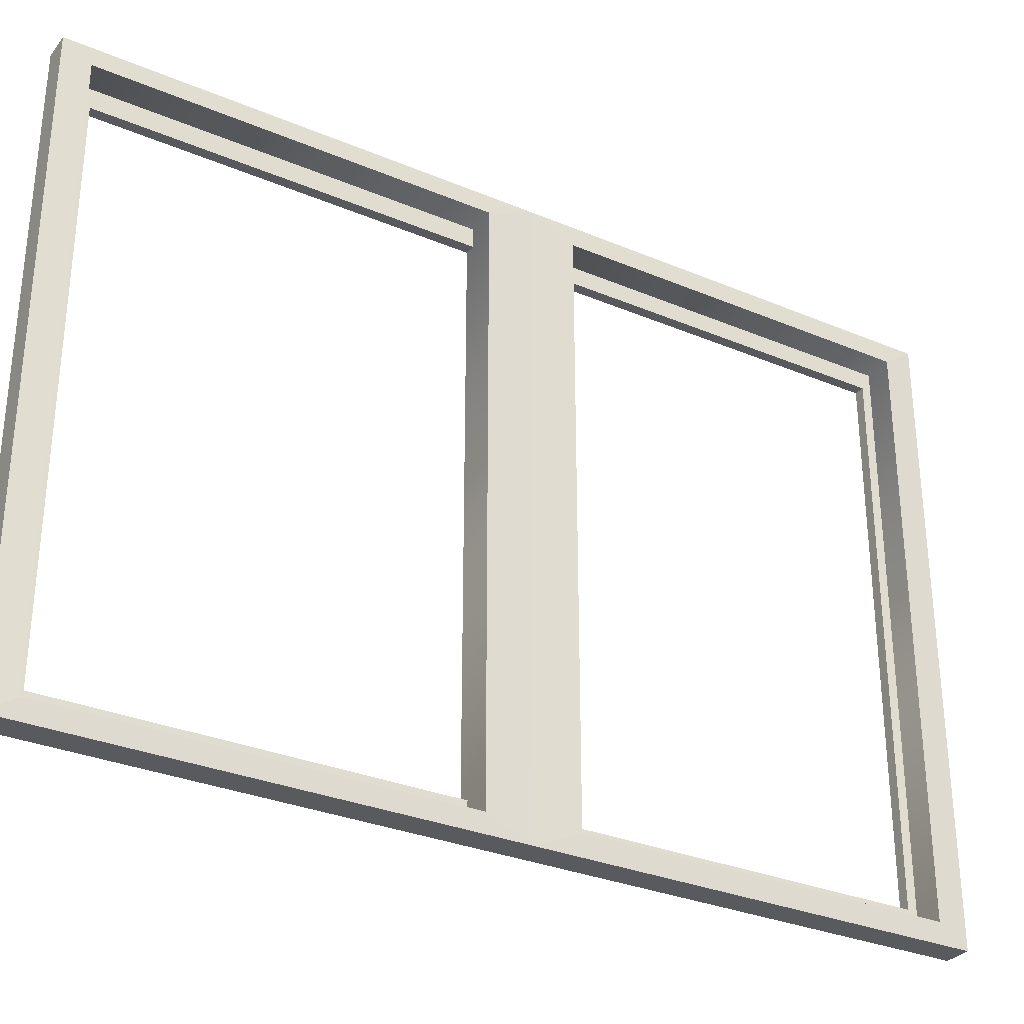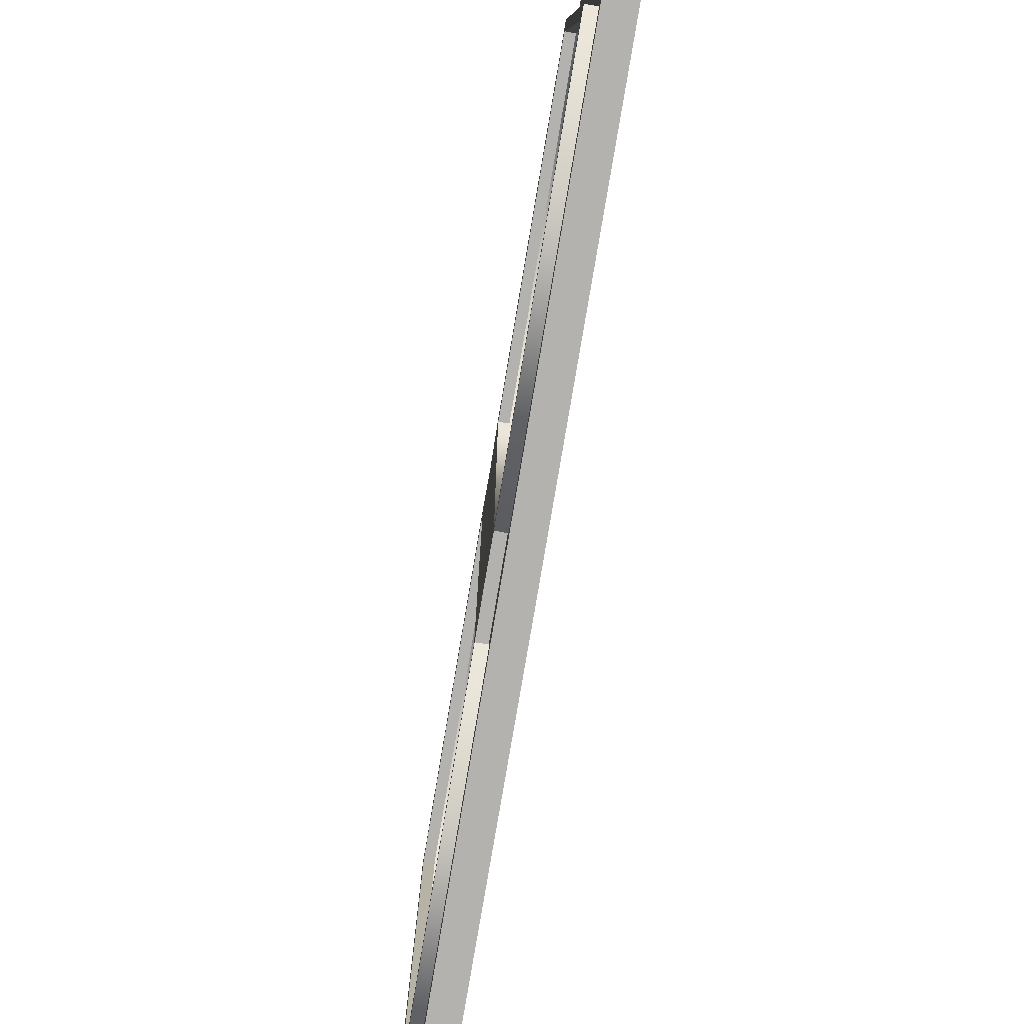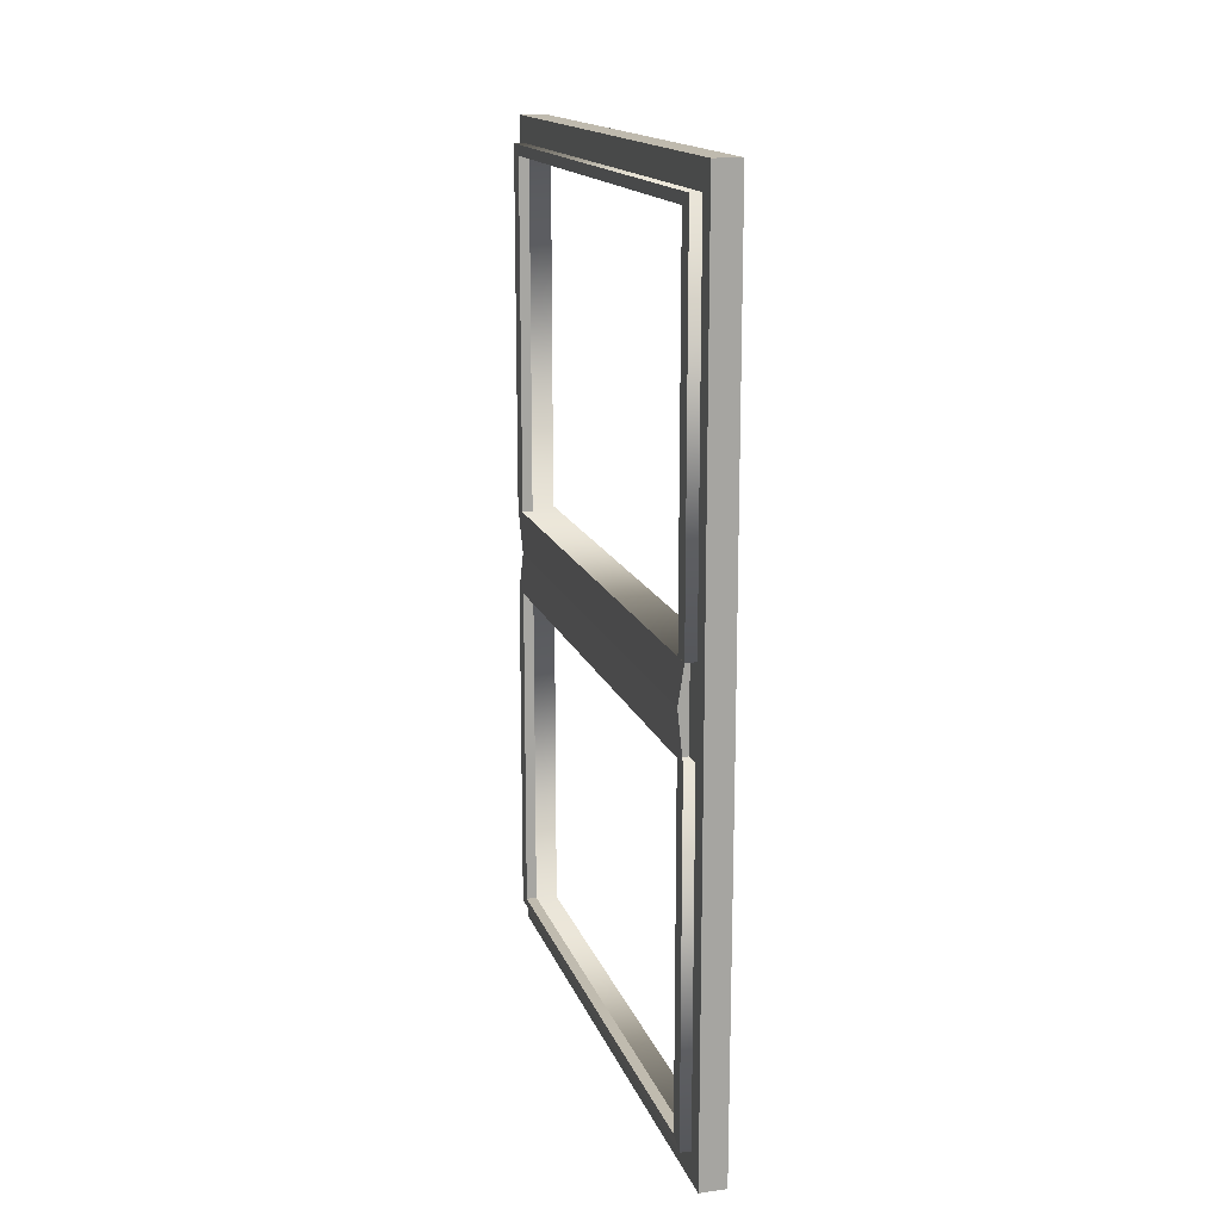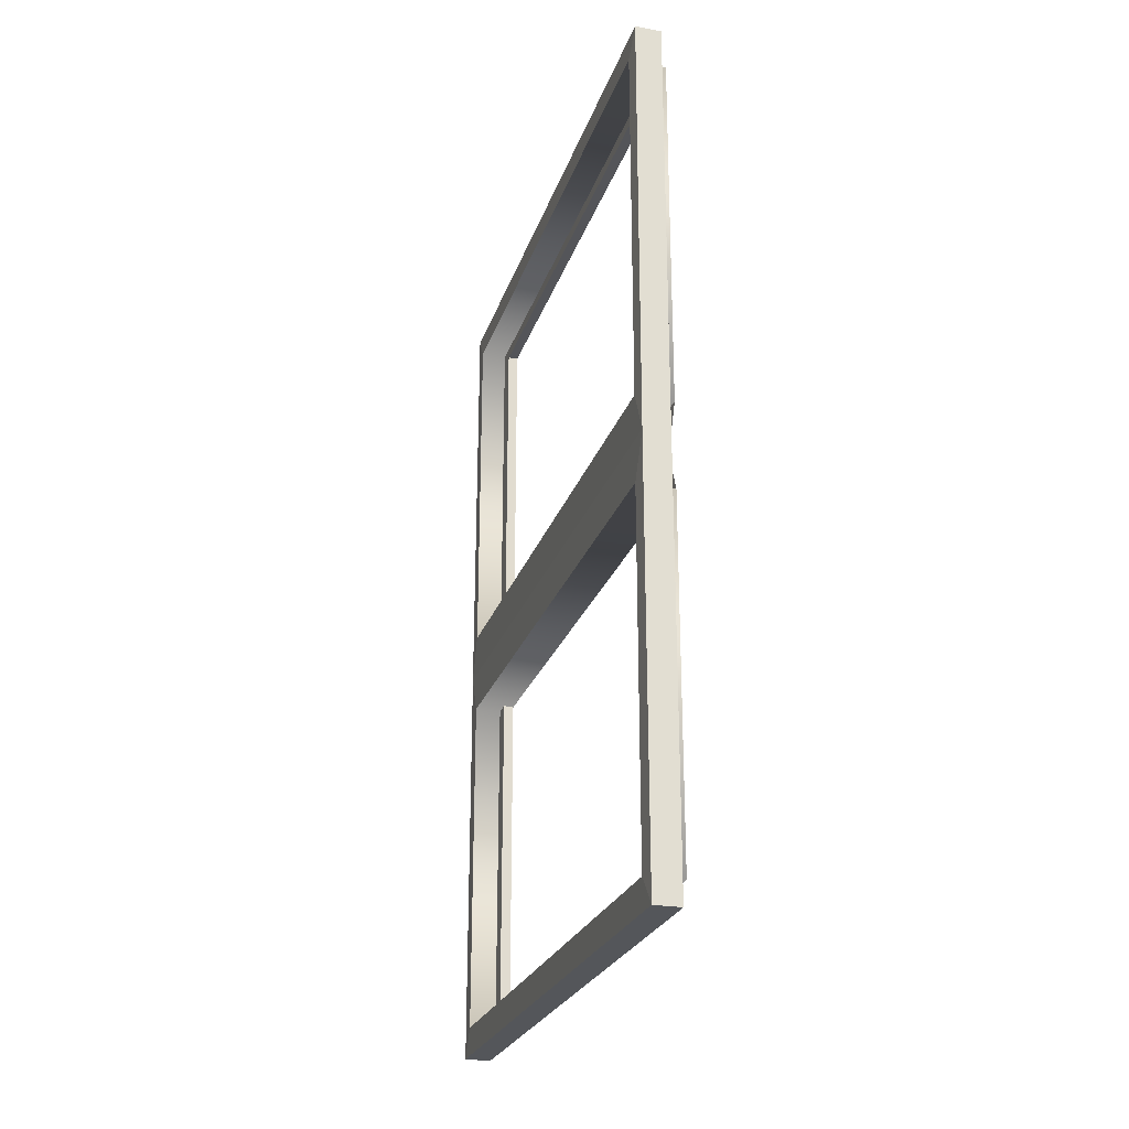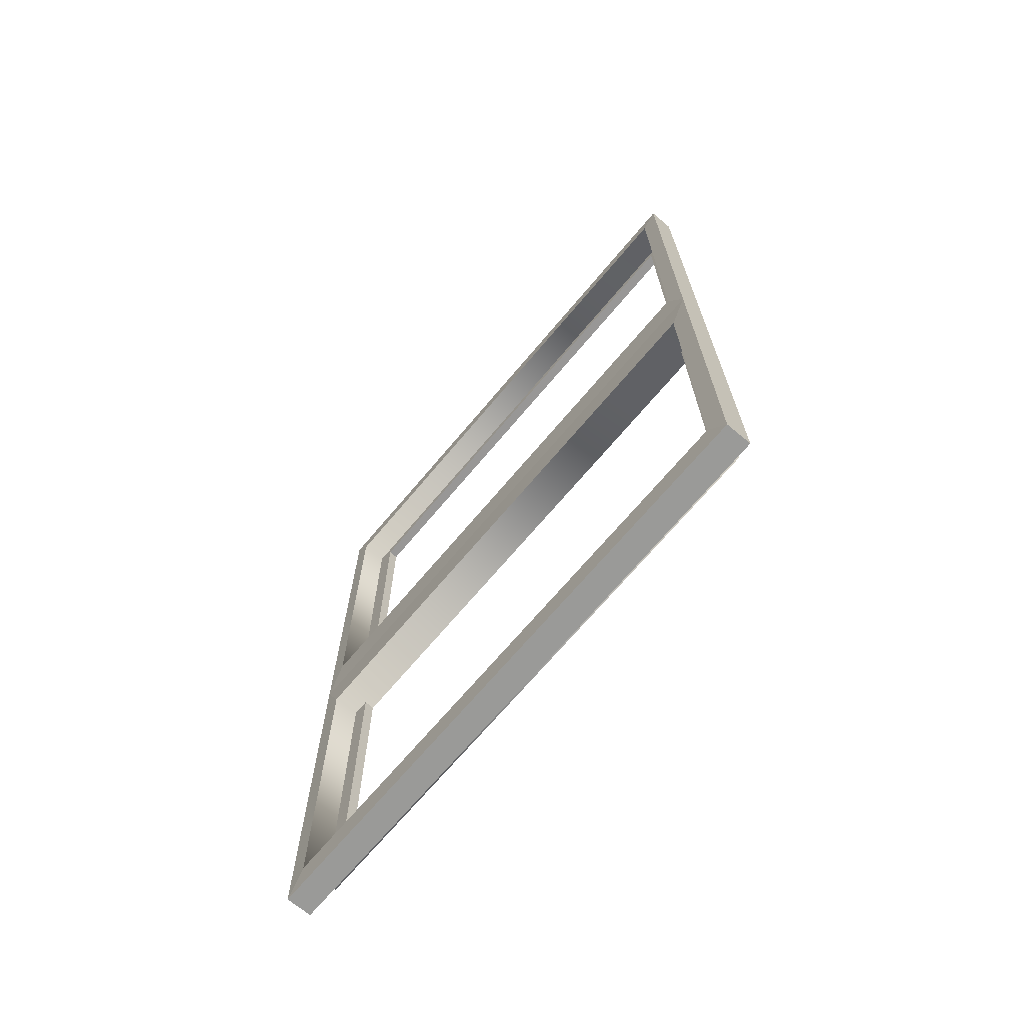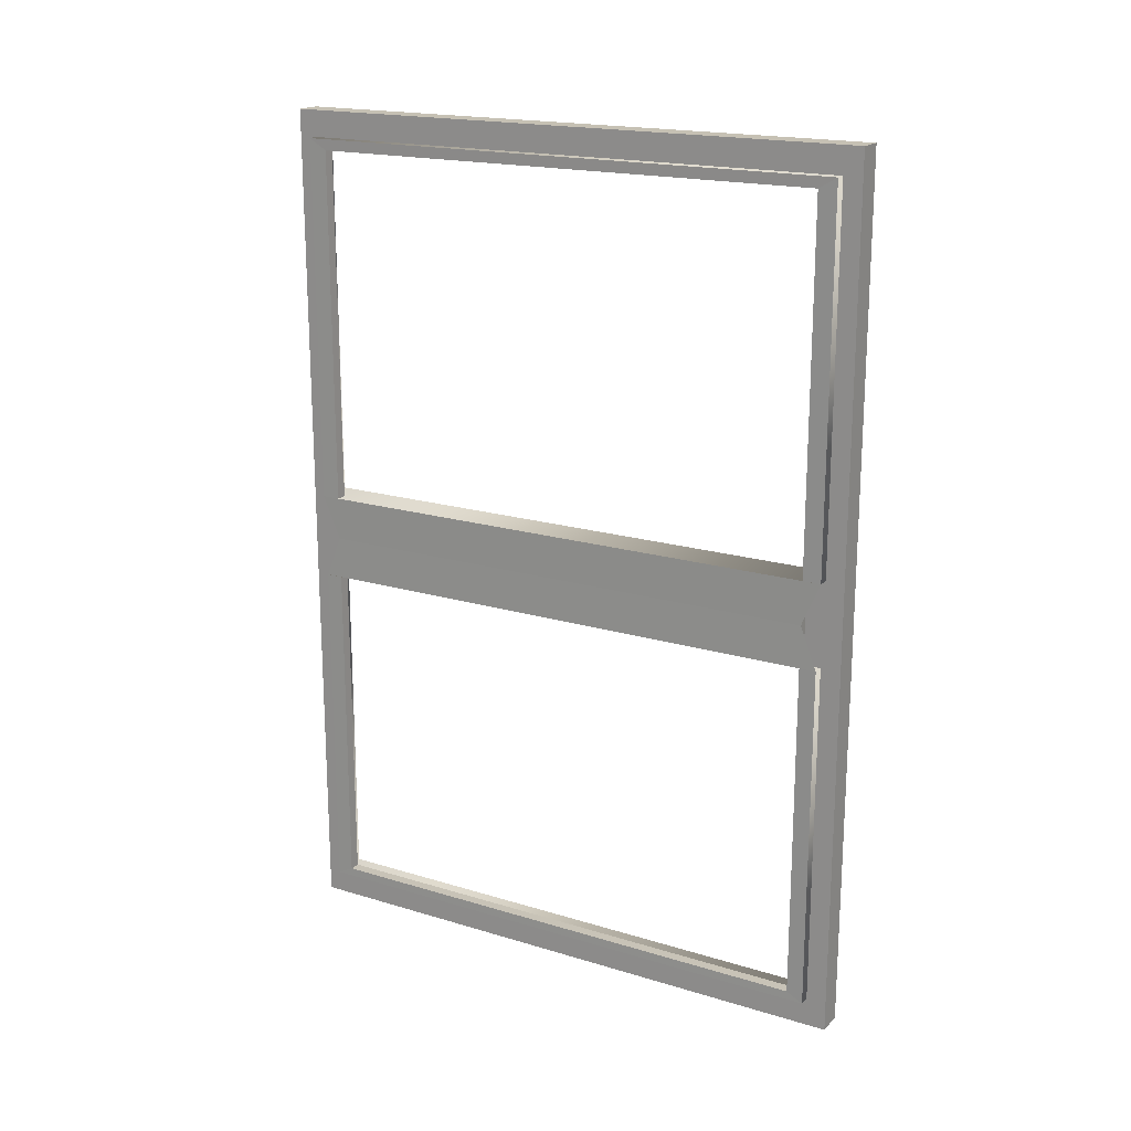
<metadata>
{"format":"obj","ext":"obj","renderer":"f3d","projection":"perspective","resolution":1024,"background":"white","views":[{"elev":-31.0,"azim":58.9,"up":"+Y"},{"elev":-79.8,"azim":-9.6,"up":"+Y"},{"elev":15.8,"azim":-15.9,"up":"+Z"},{"elev":-25.3,"azim":163.6,"up":"+Z"},{"elev":-69.2,"azim":140.0,"up":"+Z"},{"elev":18.5,"azim":-59.8,"up":"+Z"}]}
</metadata>
<code>
o Plane
v -3.036 0 3.017
v 3.055 0 3.017
v -3.036 0 -3.044
v 3.055 0 -3.044
l 3 1
l 1 2
l 2 4
l 4 3
o Cube.003_Cube.001
v 3 3.812 2.941
v 3 3.812 3.043
v 3 -0.02337 3.043
v 3 -0.02337 2.941
v -2.907 -0.02337 2.941
v -2.907 3.812 2.941
v -2.907 -0.02337 3.043
v -2.907 3.812 3.043
l 7 8
l 5 6
l 7 6
l 8 5
l 8 9
l 5 10
l 7 11
l 6 12
l 10 12
l 11 12
l 9 10
l 9 11
o Cube.002
v -2.745 3.258 0.002201
v -2.747 3.258 1.751
v -2.743 3.185 1.648
v -2.743 3.185 0.1755
v -2.747 3.258 -1.675
v -2.851 3.258 -1.675
v -2.851 3.258 0.03828
v -2.747 0.8661 1.751
v -2.745 0.8661 0.002201
v -2.743 0.9384 0.1755
v -2.743 0.9384 1.648
v -2.851 0.8661 -1.675
v -2.747 0.8661 -1.675
v -2.851 3.258 1.751
v -2.851 0.8661 0.03828
v -2.851 0.8661 1.751
v -2.743 3.179 -1.562
v -2.743 0.9447 -1.562
v -2.743 0.9447 -0.1664
v -2.743 3.179 -0.1664
v -2.893 3.109 0.002209
v -2.893 3.109 1.603
v -2.893 3.183 1.646
v -2.893 3.182 0.1761
v -2.893 3.109 -1.526
v -2.851 3.108 -1.525
v -2.851 3.108 0.03828
v -2.893 1.014 1.603
v -2.893 1.015 0.002209
v -2.893 0.9415 0.1761
v -2.893 0.9412 1.646
v -2.851 1.016 -1.525
v -2.893 1.014 -1.526
v -2.851 3.108 1.601
v -2.851 1.016 0.03828
v -2.851 1.016 1.601
v -2.893 3.176 -1.56
v -2.893 0.9475 -1.56
v -2.893 0.9477 -0.167
v -2.893 3.176 -0.167
g Cube.002_Cube.002_Material.014
f 13 14 15 16
f 17 18 19 13
f 20 21 22 23
f 24 18 17 25
f 13 19 26 14
f 14 20 23 15
f 16 22 21 13
f 27 21 20 28
f 20 14 26 28
f 29 30 25 17
f 31 32 13 21
f 21 25 30 31
f 17 13 32 29
f 24 25 21 27
f 33 36 35 34
f 37 33 39 38
f 40 43 42 41
f 44 45 37 38
f 33 34 46 39
f 34 35 43 40
f 36 33 41 42
f 47 48 40 41
f 40 48 46 34
f 49 37 45 50
f 51 41 33 52
f 41 51 50 45
f 37 49 52 33
f 44 47 41 45
f 19 18 38 39
f 18 24 44 38
f 26 19 39 46
f 27 28 48 47
f 30 29 49 50
f 32 31 51 52
f 24 27 47 44
f 16 15 35 36
f 28 26 46 48
f 15 23 43 35
f 22 16 36 42
f 31 30 50 51
f 29 32 52 49
f 23 22 42 43

</code>
